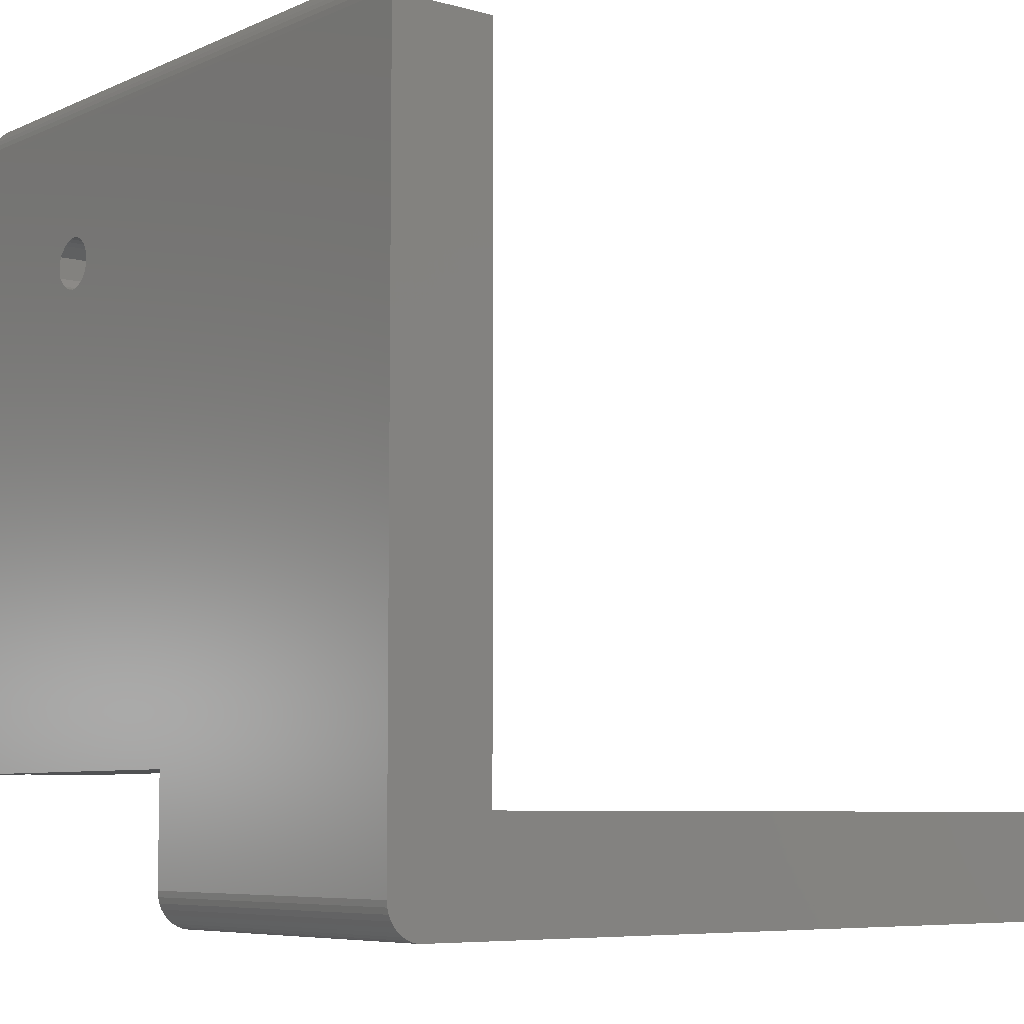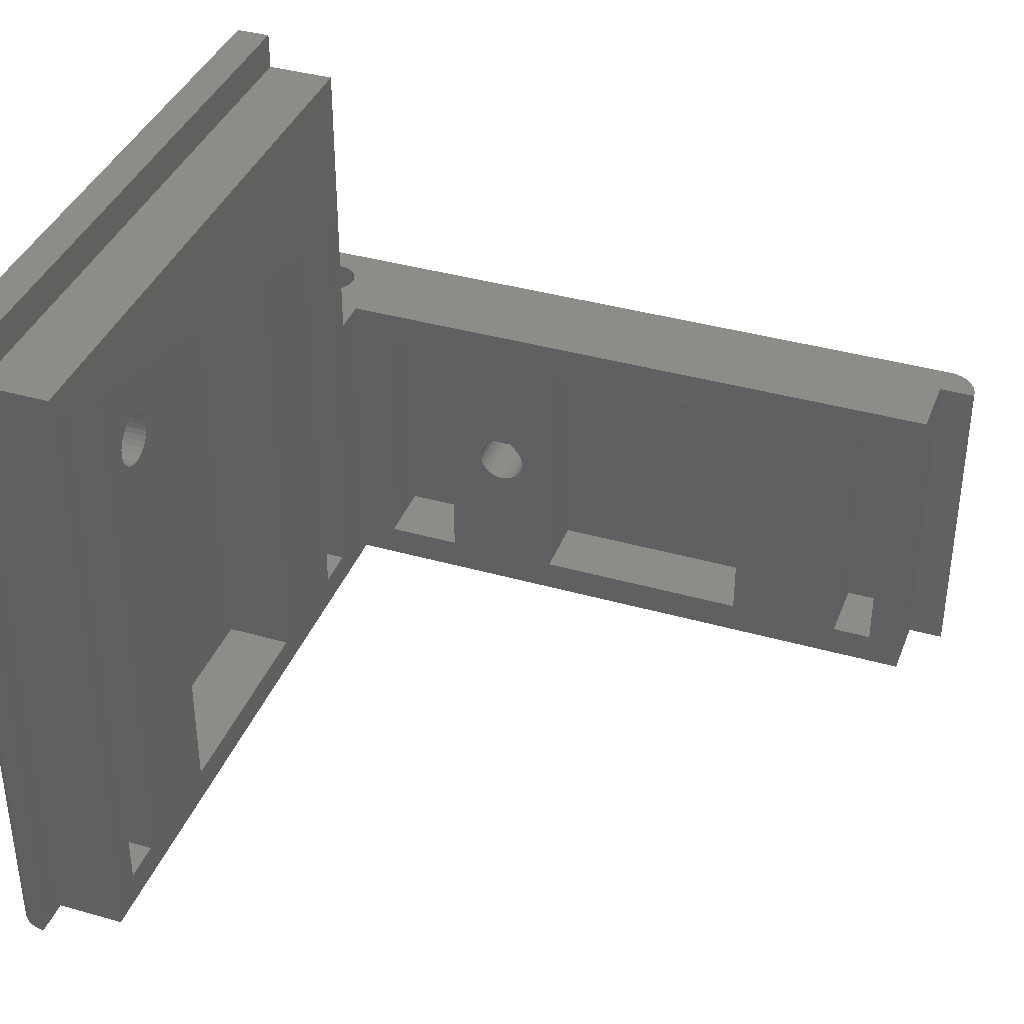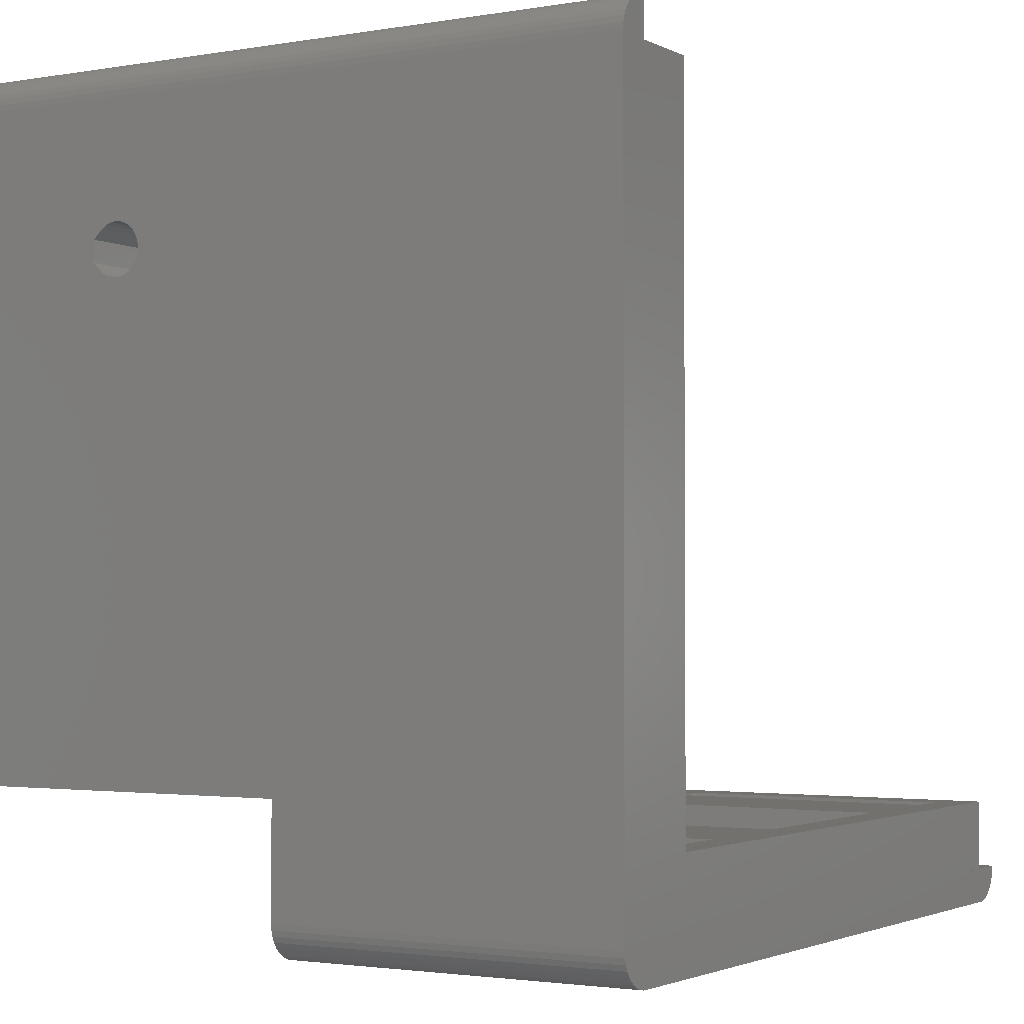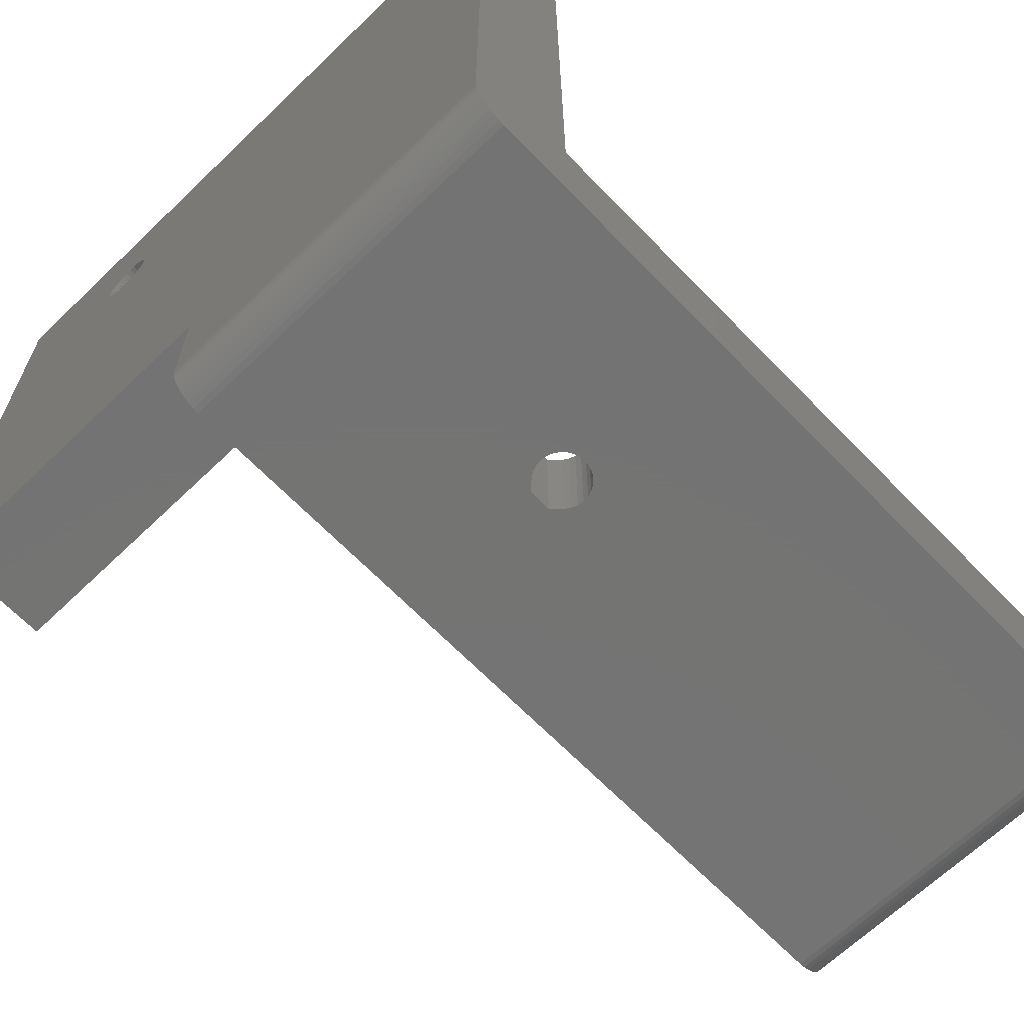
<metadata>
{"format":"stl","ext":"stl","renderer":"f3d","projection":"perspective","resolution":1024,"background":"white","views":[{"elev":-6.8,"azim":141.5,"up":"+Y"},{"elev":38.0,"azim":-160.1,"up":"+Z"},{"elev":-2.2,"azim":121.3,"up":"+Y"},{"elev":-65.9,"azim":134.0,"up":"+Y"}]}
</metadata>
<code>
# stl→obj: 290 verts, 584 faces
v 9.159 -6.694 -30
v 9.2 -6.2 -30
v 9.2 -6.2 -0.2
v 9.159 -6.694 -0.2
v 9.2 47.15 15.49
v 9.2 57 -30
v 9.2 57 30
v 9.2 3 -0.2
v 9.2 3 30
v 9.2 46.55 16.55
v 9.2 46.72 16.37
v 9.2 46.56 16.56
v 9.2 47.15 14.51
v 9.2 46.98 14.04
v 9.2 42.8 15
v 9.2 42.85 15.49
v 9.2 43.02 15.96
v 9.2 43.28 16.37
v 9.2 43.45 16.55
v 9.2 43.44 16.56
v 9.2 44.09 17.2
v 9.2 46.72 13.63
v 9.2 45.91 17.2
v 9.2 47.2 15
v 9.2 46.98 15.96
v 9.2 43.28 13.63
v 9.2 43.02 14.04
v 9.2 46.37 13.28
v 9.2 45.95 13.02
v 9.2 45.49 12.86
v 9.2 45 12.8
v 9.2 44.51 12.86
v 9.2 44.05 13.02
v 9.2 43.63 13.28
v 9.2 42.85 14.51
v 0.2 -0.2 -30
v -56.8 -6.2 -30
v -56.8 -0.2 -30
v -60 -6.2 -30
v 6.2 56.8 -30
v 0.2 56.8 -30
v 7.405 59.75 -30
v 6.936 59.91 -30
v 6.448 59.99 -30
v 6.2 59.99 -30
v 7.841 59.51 -30
v 8.232 59.21 -30
v 8.567 58.84 -30
v 8.838 58.43 -30
v 9.037 57.97 -30
v 9.159 57.49 -30
v 9.037 -7.174 -30
v 8.838 -7.628 -30
v 8.567 -8.043 -30
v 8.232 -8.407 -30
v 7.841 -8.711 -30
v 7.405 -8.947 -30
v 6.936 -9.108 -30
v 6.448 -9.19 -30
v -57.25 -9.19 -30
v -57.74 -9.108 -30
v -58.21 -8.947 -30
v -58.64 -8.711 -30
v -59.03 -8.407 -30
v -59.37 -8.043 -30
v -59.64 -7.628 -30
v -59.84 -7.174 -30
v -59.96 -6.694 -30
v 9.037 -7.174 -0.2
v -60 -6.2 -0.2
v -59.96 -6.694 -0.2
v -59.84 -7.174 -0.2
v -59.37 -8.043 -0.2
v -59.64 -7.628 -0.2
v -59.03 -8.407 -0.2
v -58.64 -8.711 -0.2
v -58.21 -8.947 -0.2
v -57.74 -9.108 -0.2
v -57.25 -9.19 -0.2
v 6.448 -9.19 -0.2
v 6.936 -9.108 -0.2
v 7.405 -8.947 -0.2
v 7.841 -8.711 -0.2
v 8.232 -8.407 -0.2
v 8.567 -8.043 -0.2
v 8.838 -7.628 -0.2
v 4.6 -6.8 -0.2
v 4.11 -6.745 -0.2
v 3.645 -6.582 -0.2
v 5.555 -6.582 -0.2
v 5.09 -6.745 -0.2
v 0.2 -0.2 -0.2
v -56.8 -6.2 -0.2
v 2.4 -4.6 -0.2
v 6.582 -5.555 -0.2
v 6.32 -5.972 -0.2
v 2.455 -4.11 -0.2
v 5.972 -6.32 -0.2
v 2.618 -3.645 -0.2
v 2.88 -3.228 -0.2
v 6.745 -5.09 -0.2
v 3.228 -2.88 -0.2
v 3.228 -6.32 -0.2
v 2.88 -5.972 -0.2
v 3.645 -2.618 -0.2
v 4.11 -2.455 -0.2
v 4.6 -2.4 -0.2
v 5.09 -2.455 -0.2
v 6.582 -3.645 -0.2
v 6.745 -4.11 -0.2
v 5.555 -2.618 -0.2
v 6.8 -4.6 -0.2
v 5.972 -2.88 -0.2
v 6.32 -3.228 -0.2
v 2.618 -5.555 -0.2
v 2.455 -5.09 -0.2
v -56.8 -0.2 -0.2
v 0.2 3 -0.2
v 6.2 3 26.8
v 6.2 3 30
v 0.2 3 26.8
v 9.037 57.97 30
v 9.159 57.49 30
v 8.838 58.43 30
v 8.567 58.84 30
v 8.232 59.21 30
v 7.841 59.51 30
v 7.405 59.75 30
v 6.936 59.91 30
v 6.448 59.99 30
v 6.2 59.99 30
v 0.2 42.8 15
v 0.2 42.85 14.51
v 0.2 42.85 15.49
v 0.2 43.02 14.04
v 0.2 43.28 13.63
v 0.2 43.63 13.28
v 0.2 44.05 13.02
v 0.2 44.51 12.86
v 0.2 45 12.8
v 0.2 45.49 12.86
v 0.2 45.95 13.02
v 0.2 46.37 13.28
v 0.2 46.72 13.63
v 0.2 46.98 14.04
v 0.2 47.15 14.51
v 0.2 47.2 15
v 0.2 47.15 15.49
v 0.2 46.98 15.96
v 0.2 46.72 16.37
v 0.2 46.55 16.55
v 0.2 46.56 16.56
v 0.2 45.91 17.2
v 0.2 44.09 17.2
v 0.2 43.44 16.56
v 0.2 43.45 16.55
v 0.2 43.28 16.37
v 0.2 43.02 15.96
v -13.44 -9.19 -13.44
v -14.04 -9.19 -16.98
v -14.51 -9.19 -17.14
v -14.09 -9.19 -12.8
v -17.2 -9.19 -15
v -17.14 -9.19 -14.51
v -16.98 -9.19 -14.04
v -16.72 -9.19 -13.63
v -16.55 -9.19 -13.45
v -16.56 -9.19 -13.44
v -15.91 -9.19 -12.8
v -13.45 -9.19 -13.45
v -13.28 -9.19 -13.63
v -13.02 -9.19 -14.04
v -12.86 -9.19 -14.51
v -12.8 -9.19 -15
v -12.86 -9.19 -15.49
v -13.02 -9.19 -15.96
v -13.28 -9.19 -16.37
v -13.63 -9.19 -16.72
v -15 -9.19 -17.2
v -15.49 -9.19 -17.14
v -15.96 -9.19 -16.98
v -16.37 -9.19 -16.72
v -16.72 -9.19 -16.37
v -16.98 -9.19 -15.96
v -17.14 -9.19 -15.49
v 6.2 56.8 26.8
v 0.2 56.8 26.8
v 0.2 6 23.8
v 0.2 53.8 -27
v 0.2 6 -27
v 0.2 39.8 23.8
v 0.2 9.8 -27
v 0.2 50.2 -27
v 0.2 50.2 23.8
v 0.2 9.8 23.8
v 0.2 20.2 -27
v 0.2 39.8 -27
v 0.2 53.8 23.8
v 0.2 20.2 23.8
v -3 -0.2 -27
v -16.37 -0.2 -16.72
v -9.8 -0.2 -27
v -16.72 -0.2 -16.37
v -3 -0.2 -3.2
v -9.8 -0.2 -3.2
v -20.2 -0.2 -3.2
v -16.98 -0.2 -14.04
v -17.14 -0.2 -14.51
v -16.72 -0.2 -13.63
v -16.56 -0.2 -13.44
v -15.96 -0.2 -16.98
v -16.55 -0.2 -13.45
v -15.49 -0.2 -17.14
v -15 -0.2 -17.2
v -14.51 -0.2 -17.14
v -15.91 -0.2 -12.8
v -14.04 -0.2 -16.98
v -39.8 -0.2 -27
v -50.2 -0.2 -27
v -39.8 -0.2 -3.2
v -13.63 -0.2 -16.72
v -13.28 -0.2 -16.37
v -53.8 -0.2 -27
v -53.8 -0.2 -3.2
v -17.14 -0.2 -15.49
v -20.2 -0.2 -27
v -16.98 -0.2 -15.96
v -17.2 -0.2 -15
v -50.2 -0.2 -3.2
v -13.02 -0.2 -15.96
v -12.86 -0.2 -15.49
v -12.8 -0.2 -15
v -12.86 -0.2 -14.51
v -13.28 -0.2 -13.63
v -13.45 -0.2 -13.45
v -13.44 -0.2 -13.44
v -14.09 -0.2 -12.8
v -13.02 -0.2 -14.04
v 2.4 -4.6 -21.2
v 2.455 -4.11 -21.2
v 2.455 -5.09 -21.2
v 2.618 -5.555 -21.2
v 2.88 -5.972 -21.2
v 3.228 -6.32 -21.2
v 3.645 -6.582 -21.2
v 4.11 -6.745 -21.2
v 4.6 -6.8 -21.2
v 5.09 -6.745 -21.2
v 5.555 -6.582 -21.2
v 5.972 -6.32 -21.2
v 6.32 -5.972 -21.2
v 6.582 -5.555 -21.2
v 6.745 -5.09 -21.2
v 6.8 -4.6 -21.2
v 6.745 -4.11 -21.2
v 6.582 -3.645 -21.2
v 6.32 -3.228 -21.2
v 5.972 -2.88 -21.2
v 5.555 -2.618 -21.2
v 5.09 -2.455 -21.2
v 4.6 -2.4 -21.2
v 4.11 -2.455 -21.2
v 3.645 -2.618 -21.2
v 3.228 -2.88 -21.2
v 2.88 -3.228 -21.2
v 2.618 -3.645 -21.2
v 6.2 6 23.8
v 6.2 6 -27
v 6.2 9.8 -27
v 6.2 9.8 23.8
v 6.2 20.2 23.8
v 6.2 20.2 -27
v 6.2 39.8 -27
v 6.2 39.8 23.8
v 6.2 50.2 23.8
v 6.2 50.2 -27
v 6.2 53.8 -27
v 6.2 53.8 23.8
v -9.8 -6.2 -27
v -9.8 -6.2 -3.2
v -3 -6.2 -27
v -3 -6.2 -3.2
v -39.8 -6.2 -27
v -39.8 -6.2 -3.2
v -20.2 -6.2 -27
v -20.2 -6.2 -3.2
v -53.8 -6.2 -27
v -53.8 -6.2 -3.2
v -50.2 -6.2 -27
v -50.2 -6.2 -3.2
f 1 2 3
f 4 1 3
f 5 6 7
f 8 2 7
f 9 8 7
f 10 11 12
f 13 14 6
f 2 15 16
f 2 16 17
f 2 17 18
f 2 18 19
f 2 19 20
f 2 21 7
f 2 20 21
f 14 22 6
f 23 12 7
f 24 13 6
f 12 11 7
f 11 25 7
f 25 5 7
f 24 6 5
f 26 27 6
f 28 6 22
f 29 6 28
f 30 6 29
f 31 6 30
f 32 6 31
f 33 6 32
f 34 6 33
f 26 6 34
f 2 6 27
f 2 35 15
f 2 27 35
f 8 3 2
f 21 23 7
f 36 37 38
f 39 37 2
f 40 36 41
f 42 36 43
f 44 40 45
f 43 40 44
f 36 40 43
f 46 36 42
f 47 36 46
f 48 36 47
f 49 36 48
f 50 36 49
f 51 36 50
f 6 36 51
f 2 36 6
f 37 36 2
f 39 2 1
f 39 1 52
f 39 52 53
f 39 53 54
f 39 54 55
f 39 55 56
f 39 56 57
f 39 57 58
f 39 58 59
f 39 59 60
f 39 60 61
f 39 61 62
f 39 62 63
f 39 63 64
f 39 64 65
f 39 65 66
f 39 66 67
f 39 67 68
f 52 1 4
f 69 52 4
f 70 71 72
f 73 70 74
f 74 70 72
f 75 70 73
f 76 70 75
f 77 70 76
f 78 70 77
f 79 70 78
f 80 70 79
f 81 70 80
f 82 70 81
f 83 70 82
f 84 70 83
f 85 70 84
f 86 70 85
f 69 70 86
f 87 70 69
f 88 89 70
f 90 91 4
f 92 93 94
f 95 96 3
f 92 94 97
f 96 98 3
f 92 97 99
f 92 99 100
f 101 95 3
f 92 100 102
f 103 104 93
f 92 102 105
f 8 92 106
f 8 106 107
f 8 107 108
f 109 110 3
f 8 108 111
f 110 112 3
f 8 111 113
f 8 114 3
f 8 113 114
f 114 109 3
f 3 98 4
f 98 90 4
f 4 91 69
f 91 87 69
f 88 70 87
f 89 103 70
f 103 93 70
f 115 93 104
f 116 93 115
f 94 93 116
f 117 93 92
f 118 92 8
f 105 106 92
f 112 101 3
f 118 8 9
f 119 118 9
f 120 119 9
f 119 121 118
f 120 9 7
f 122 120 123
f 123 120 7
f 124 120 122
f 125 120 124
f 126 120 125
f 127 120 126
f 128 120 127
f 129 120 128
f 130 120 129
f 131 120 130
f 51 123 7
f 6 51 7
f 15 35 132
f 132 35 133
f 134 16 132
f 132 16 15
f 35 27 133
f 133 27 135
f 27 26 135
f 135 26 136
f 26 34 136
f 136 34 137
f 137 34 33
f 138 137 33
f 138 33 32
f 139 138 32
f 139 32 31
f 140 139 31
f 140 31 30
f 141 140 30
f 141 30 29
f 142 141 29
f 142 29 28
f 143 142 28
f 143 28 22
f 144 143 22
f 144 22 14
f 145 144 14
f 145 14 13
f 146 145 13
f 146 13 24
f 147 146 24
f 148 147 24
f 5 148 24
f 149 148 5
f 25 149 5
f 150 149 25
f 11 150 25
f 151 150 11
f 10 151 11
f 151 10 12
f 152 151 12
f 152 12 153
f 153 12 23
f 153 23 154
f 154 23 21
f 154 21 155
f 155 21 20
f 20 19 155
f 155 19 156
f 156 19 157
f 157 19 18
f 157 18 158
f 158 18 17
f 158 17 134
f 134 17 16
f 68 71 39
f 39 71 70
f 67 72 68
f 68 72 71
f 66 74 67
f 67 74 72
f 65 73 66
f 66 73 74
f 64 75 65
f 65 75 73
f 64 63 76
f 75 64 76
f 63 62 77
f 76 63 77
f 62 61 78
f 77 62 78
f 61 60 79
f 78 61 79
f 159 59 80
f 79 60 80
f 160 161 59
f 162 159 80
f 60 163 164
f 60 164 165
f 60 165 166
f 60 166 167
f 60 167 168
f 60 169 80
f 60 168 169
f 170 59 159
f 171 59 170
f 172 59 171
f 173 59 172
f 174 59 173
f 175 59 174
f 176 59 175
f 177 59 176
f 178 59 177
f 160 59 178
f 60 59 161
f 60 161 179
f 60 179 180
f 60 180 181
f 60 181 182
f 60 182 183
f 60 183 184
f 60 185 163
f 60 184 185
f 169 162 80
f 59 58 81
f 80 59 81
f 58 57 82
f 81 58 82
f 57 56 83
f 82 57 83
f 56 55 84
f 83 56 84
f 55 54 85
f 84 55 85
f 54 53 86
f 85 54 86
f 53 52 69
f 86 53 69
f 50 122 123
f 51 50 123
f 49 124 122
f 50 49 122
f 48 125 124
f 49 48 124
f 47 126 125
f 48 47 125
f 127 126 46
f 46 126 47
f 128 127 42
f 42 127 46
f 129 128 43
f 43 128 42
f 130 129 44
f 44 129 43
f 131 130 45
f 45 130 44
f 120 131 119
f 186 131 45
f 119 131 186
f 186 45 40
f 187 186 41
f 41 186 40
f 92 118 36
f 188 118 121
f 189 187 41
f 36 190 41
f 191 158 134
f 190 192 41
f 193 147 194
f 187 195 121
f 195 188 121
f 192 196 41
f 196 197 41
f 194 187 198
f 191 133 197
f 187 191 199
f 187 199 195
f 142 143 197
f 141 142 197
f 193 145 146
f 140 141 197
f 139 140 197
f 138 139 197
f 135 136 197
f 191 134 132
f 191 154 155
f 191 157 158
f 191 155 157
f 147 148 194
f 137 138 197
f 136 137 197
f 193 146 147
f 191 132 133
f 157 155 156
f 193 144 145
f 193 197 144
f 143 144 197
f 198 187 189
f 197 193 41
f 193 189 41
f 187 194 191
f 190 36 118
f 190 118 188
f 191 194 154
f 133 135 197
f 196 192 195
f 196 195 199
f 150 151 152
f 153 154 194
f 152 153 194
f 150 152 194
f 149 150 194
f 148 149 194
f 200 92 36
f 201 202 203
f 38 202 36
f 202 200 36
f 204 92 200
f 117 92 205
f 206 207 208
f 206 209 207
f 206 210 209
f 211 202 201
f 209 210 212
f 211 213 202
f 213 214 202
f 214 215 202
f 206 205 216
f 215 217 202
f 218 219 220
f 217 221 202
f 221 222 202
f 223 38 224
f 206 225 226
f 218 38 219
f 219 38 223
f 225 227 226
f 227 203 226
f 206 228 225
f 206 208 228
f 206 216 210
f 226 203 202
f 38 218 226
f 38 226 202
f 117 205 206
f 117 206 220
f 229 220 219
f 117 220 229
f 117 229 224
f 117 224 38
f 202 222 230
f 202 230 231
f 202 231 232
f 202 232 233
f 234 235 236
f 237 216 205
f 236 237 205
f 234 236 205
f 238 234 205
f 233 238 205
f 202 233 205
f 205 92 204
f 37 93 38
f 38 93 117
f 70 93 39
f 39 93 37
f 239 240 97
f 94 239 97
f 239 94 116
f 241 239 116
f 241 116 115
f 242 241 115
f 242 115 104
f 243 242 104
f 104 103 243
f 243 103 244
f 103 89 244
f 244 89 245
f 89 88 245
f 245 88 246
f 88 87 246
f 246 87 247
f 87 91 247
f 247 91 248
f 91 90 248
f 248 90 249
f 90 98 249
f 249 98 250
f 98 96 250
f 250 96 251
f 96 95 251
f 251 95 252
f 95 101 252
f 252 101 253
f 101 112 253
f 253 112 254
f 254 112 255
f 255 112 110
f 255 110 256
f 256 110 109
f 256 109 257
f 257 109 114
f 258 257 114
f 113 258 114
f 259 258 113
f 111 259 113
f 260 259 111
f 108 260 111
f 261 260 108
f 107 261 108
f 262 261 107
f 106 262 107
f 263 262 106
f 105 263 106
f 264 263 105
f 102 264 105
f 265 264 102
f 100 265 102
f 266 265 100
f 99 266 100
f 240 266 99
f 97 240 99
f 121 119 186
f 187 121 186
f 228 163 185
f 225 228 185
f 228 208 164
f 163 228 164
f 225 185 184
f 227 225 184
f 227 184 183
f 203 227 183
f 203 183 182
f 201 203 182
f 201 182 181
f 211 201 181
f 211 181 180
f 213 211 180
f 213 180 179
f 214 213 179
f 214 179 161
f 215 214 161
f 215 161 160
f 217 215 160
f 217 160 178
f 221 217 178
f 178 177 221
f 221 177 222
f 177 176 222
f 222 176 230
f 176 175 230
f 230 175 231
f 175 174 231
f 231 174 232
f 232 174 233
f 233 174 173
f 233 173 238
f 238 173 172
f 238 172 234
f 234 172 171
f 234 171 235
f 235 171 170
f 170 159 235
f 235 159 236
f 236 159 237
f 237 159 162
f 237 162 216
f 216 162 169
f 216 169 210
f 210 169 168
f 210 168 167
f 212 210 167
f 209 212 167
f 166 209 167
f 207 209 166
f 165 207 166
f 208 207 165
f 164 208 165
f 188 267 190
f 190 267 268
f 190 268 269
f 192 190 269
f 195 270 188
f 188 270 267
f 192 269 270
f 195 192 270
f 199 271 196
f 196 271 272
f 196 272 273
f 197 196 273
f 191 274 199
f 199 274 271
f 197 273 274
f 191 197 274
f 194 275 193
f 193 275 276
f 193 276 277
f 189 193 277
f 198 278 194
f 194 278 275
f 189 277 278
f 198 189 278
f 279 202 205
f 280 279 205
f 279 281 200
f 202 279 200
f 205 204 280
f 280 204 282
f 282 204 281
f 281 204 200
f 283 218 220
f 284 283 220
f 283 285 226
f 218 283 226
f 220 206 284
f 284 206 286
f 286 206 285
f 285 206 226
f 287 223 224
f 288 287 224
f 287 289 219
f 223 287 219
f 224 229 288
f 288 229 290
f 290 229 289
f 289 229 219
f 239 241 242
f 244 239 243
f 243 239 242
f 245 239 244
f 246 239 245
f 247 239 246
f 248 239 247
f 249 239 248
f 250 239 249
f 251 239 250
f 252 239 251
f 253 239 252
f 254 239 253
f 255 239 254
f 256 239 255
f 257 239 256
f 258 239 257
f 259 239 258
f 260 239 259
f 261 239 260
f 262 239 261
f 263 239 262
f 264 239 263
f 265 239 264
f 266 239 265
f 240 239 266
f 267 270 268
f 268 270 269
f 271 274 272
f 272 274 273
f 275 278 276
f 276 278 277
f 280 282 279
f 279 282 281
f 284 286 283
f 283 286 285
f 288 290 287
f 287 290 289

</code>
